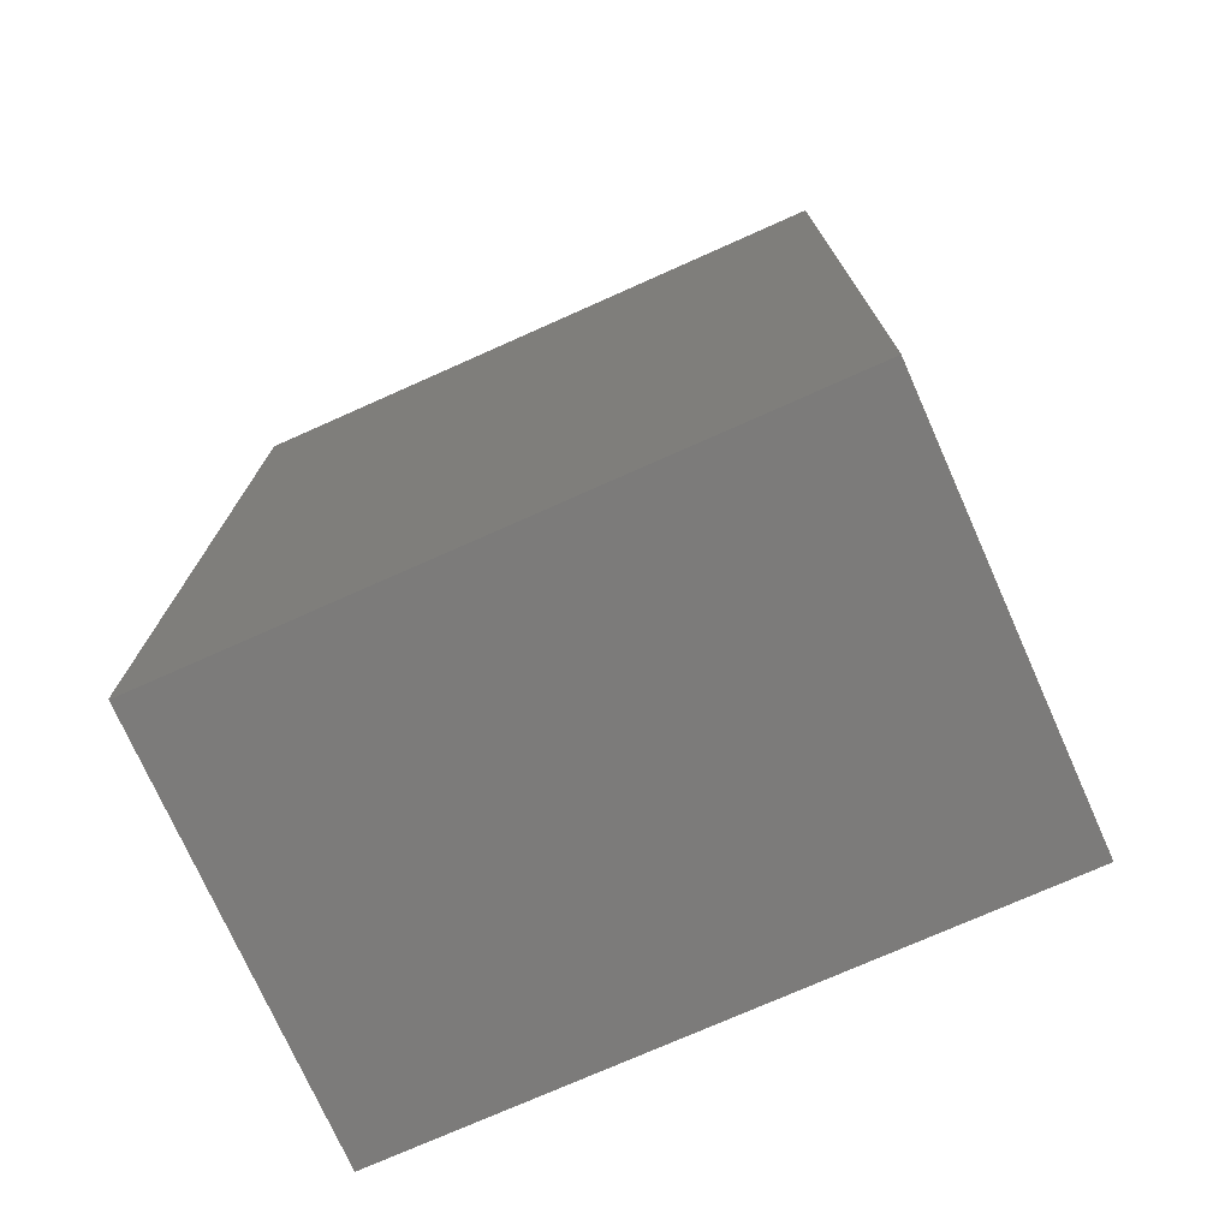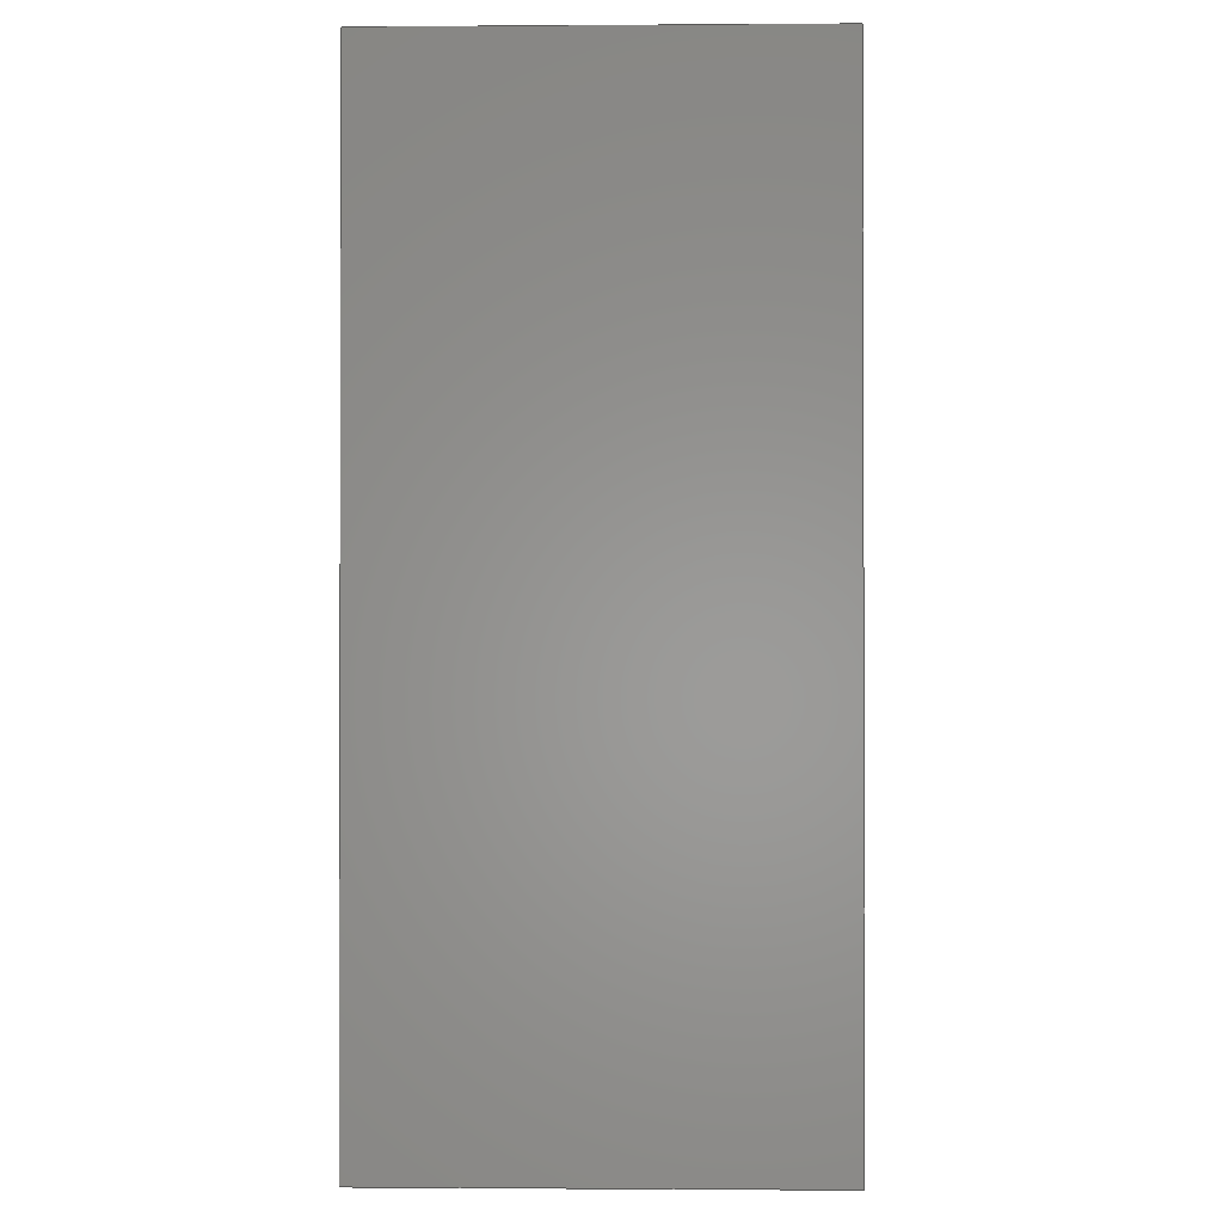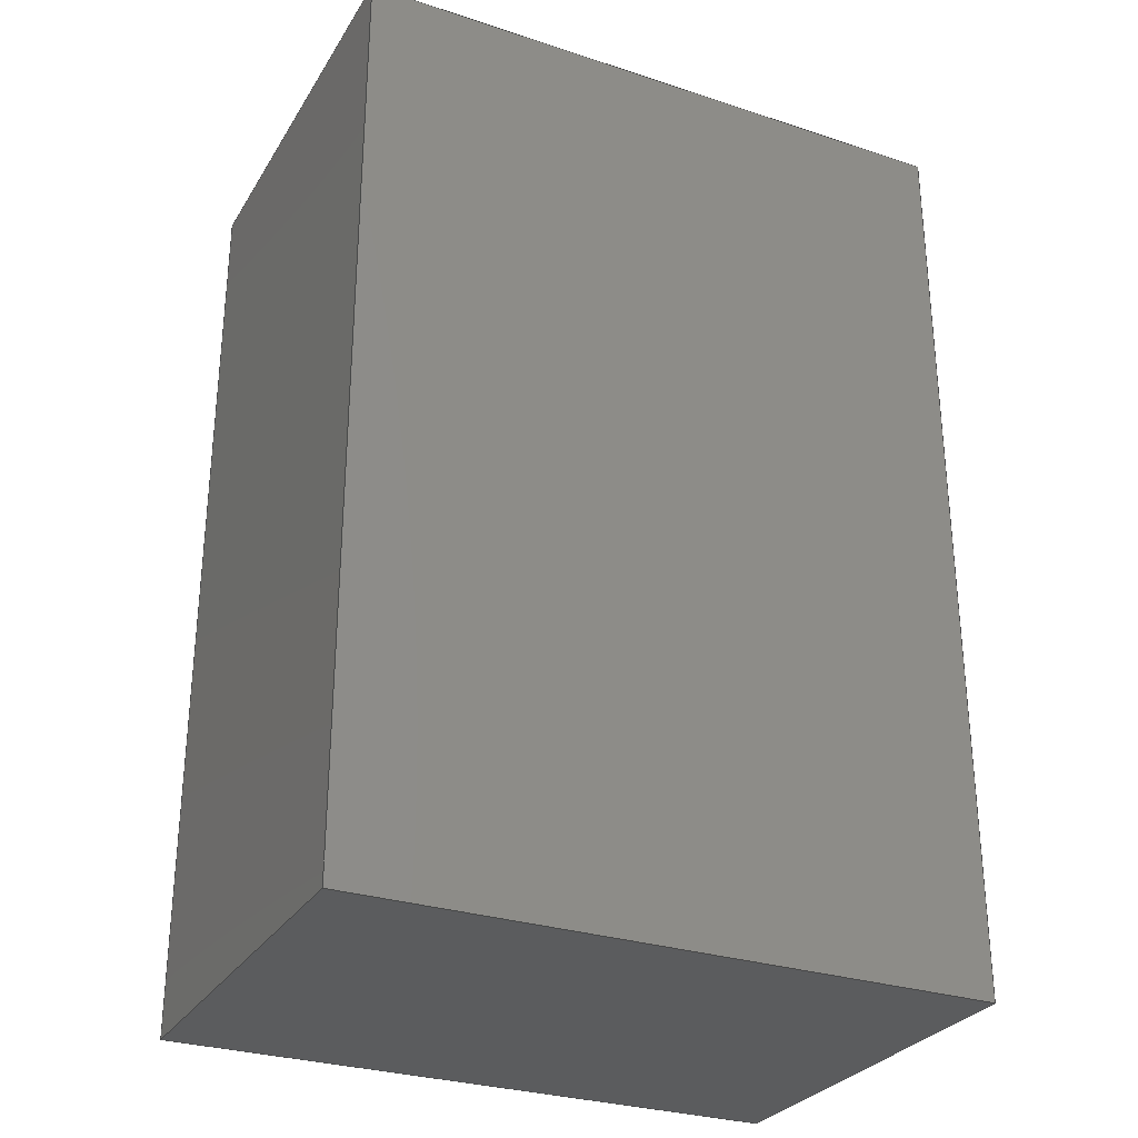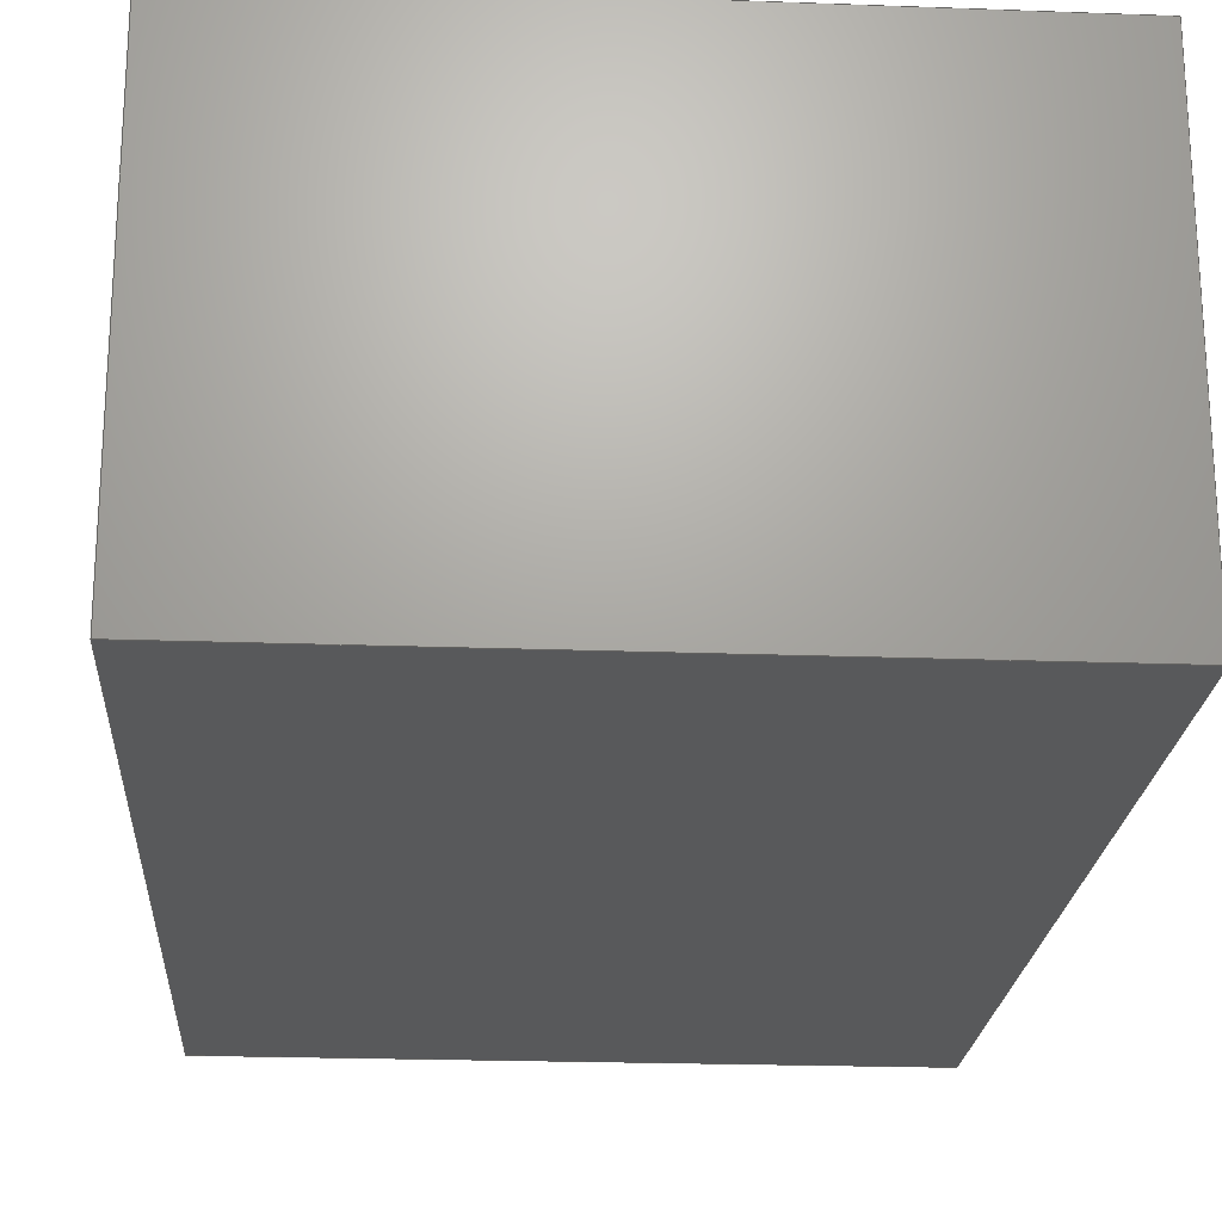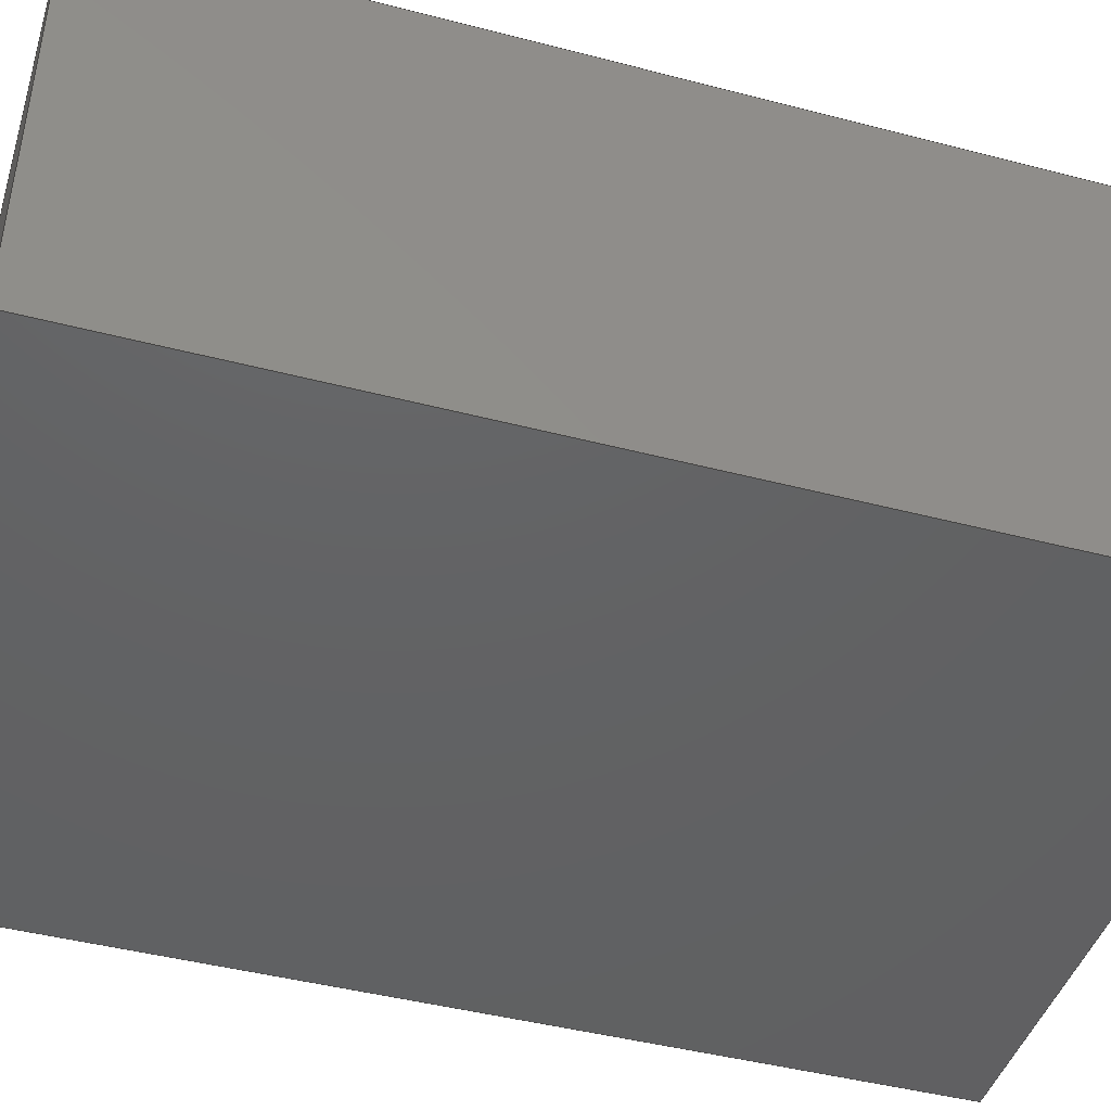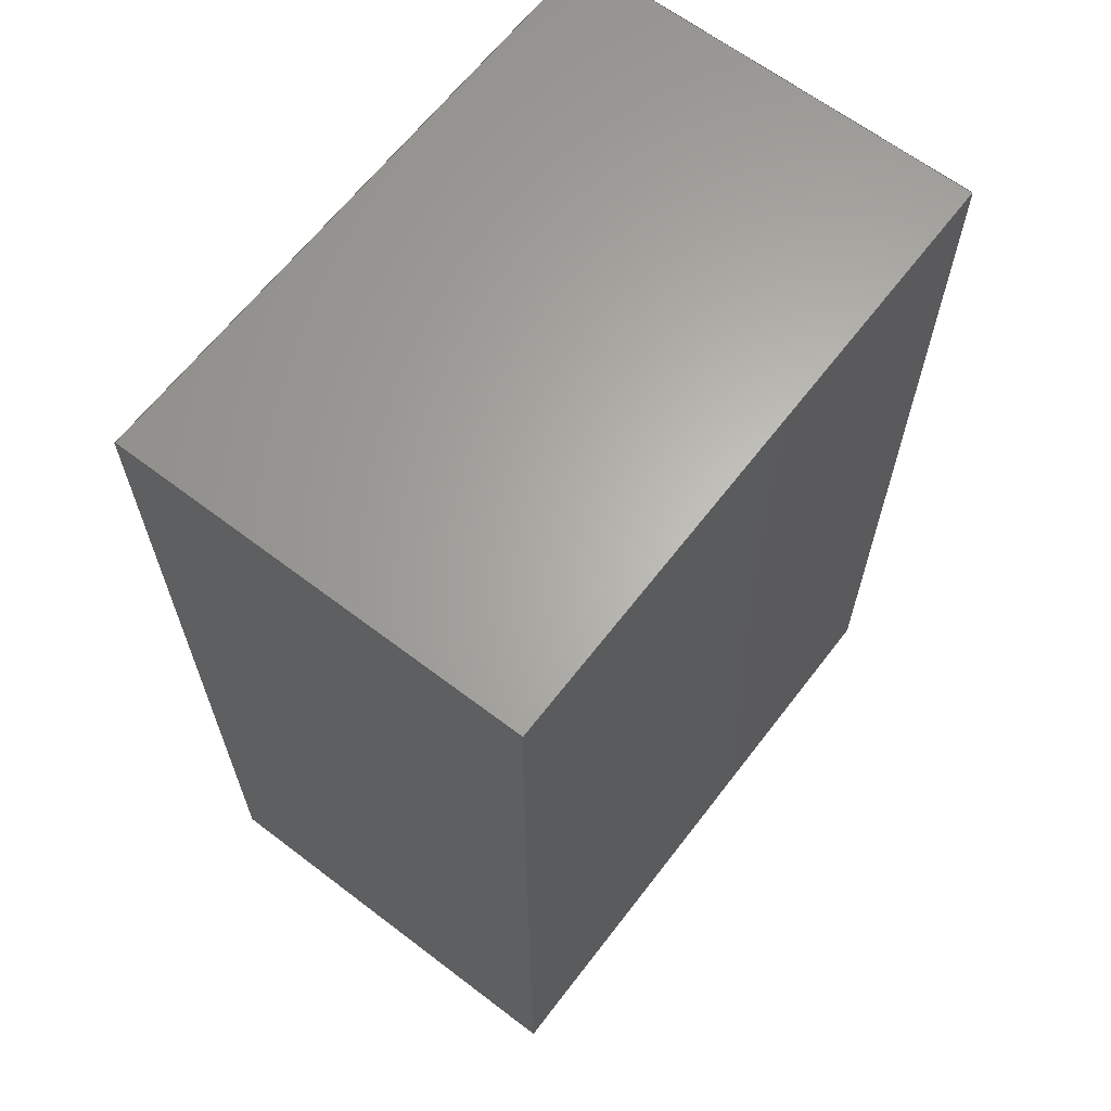
<metadata>
{"format":"iges","ext":"igs","renderer":"f3d","projection":"perspective","resolution":1024,"background":"white","views":[{"elev":-74.7,"azim":24.0,"up":"+Y"},{"elev":-1.0,"azim":-88.5,"up":"+Y"},{"elev":-29.2,"azim":154.1,"up":"+Y"},{"elev":-21.7,"azim":176.3,"up":"+Z"},{"elev":-44.2,"azim":73.0,"up":"+Z"},{"elev":64.4,"azim":-52.5,"up":"+Y"}]}
</metadata>
<code>

,,5HESP32,5HESP32,7Hunknown,7Hunknown,32,38,7,99,15,,1,2,2HMM,1,0.08,
15H2.02e+07,0.01,1e+04,7Hunknown,7Hunknown,11,0,;
     186       1                                                00000000
     186             -71       1       0                               0
     514       2                                                00010000
     514                       1       1                               0
     510       3                                                00010000
     510             -71       1       1                               0
     510       4                                                00010000
     510             -71       1       1                               0
     510       5                                                00010000
     510             -71       1       1                               0
     510       6                                                00010000
     510             -71       1       1                               0
     510       7                                                00010000
     510             -71       1       1                               0
     510       8                                                00010000
     510             -71       1       1                               0
     508       9                                                00010000
     508                       1       1                               0
     508      10                                                00010000
     508                       1       1                               0
     508      11                                                00010000
     508                       1       1                               0
     508      12                                                00010000
     508                       1       1                               0
     508      13                                                00010000
     508                       1       1                               0
     508      14                                                00010000
     508                       1       1                               0
     126      15                                                00010000
     126       0               2       0                               0
     126      17                                                00010000
     126       0               2       0                               0
     126      19                                                00010000
     126       0               2       0                               0
     126      21                                                00010000
     126       0               2       0                               0
     126      23                                                00010000
     126       0               2       0                               0
     126      25                                                00010000
     126       0               2       0                               0
     126      27                                                00010000
     126       0               2       0                               0
     126      29                                                00010000
     126       0               2       0                               0
     126      31                                                00010000
     126       0               2       0                               0
     126      33                                                00010000
     126       0               2       0                               0
     126      35                                                00010000
     126       0               2       0                               0
     126      37                                                00010000
     126       0               2       0                               0
     128      39                                                00010000
     128       0     -71       3       0                               0
     128      42                                                00010000
     128       0     -71       3       0                               0
     128      45                                                00010000
     128       0     -71       3       0                               0
     128      48                                                00010000
     128       0     -71       3       0                               0
     128      51                                                00010000
     128       0     -71       3       0                               0
     128      54                                                00010000
     128       0     -71       3       0                               0
     502      57                                                00010000
     502                       2       1                               0
     504      59                                                00010001
     504                       3       1                               0
     406      62                                                00000000
     406                       1      15                               0
     314      63                                                00000200
     314                       2       0                               0
186,3,1,0,0,1,69;                                                      1
514,6,5,1,7,1,9,1,11,1,13,1,15,1;                                      3
510,53,1,1,17;                                                         5
510,55,1,1,19;                                                         7
510,57,1,1,21;                                                         9
510,59,1,1,23;                                                        11
510,61,1,1,25;                                                        13
510,63,1,1,27;                                                        15
508,4,0,67,1,0,0,0,67,2,1,0,0,67,3,0,0,0,67,4,0,0;                    17
508,4,0,67,5,0,0,0,67,4,1,0,0,67,6,0,0,0,67,7,0,0;                    19
508,4,0,67,8,0,0,0,67,7,1,0,0,67,9,0,0,0,67,10,0,0;                   21
508,4,0,67,11,0,0,0,67,10,1,0,0,67,12,0,0,0,67,2,0,0;                 23
508,4,0,67,12,1,0,0,67,9,1,0,0,67,6,1,0,0,67,3,1,0;                   25
508,4,0,67,11,1,0,0,67,1,1,0,0,67,5,1,0,0,67,8,1,0;                   27
126,1,1,0,0,1,0,0,0,4,4,1,1,13.5,20,0,13.5,-20,0,0,        29
4,0,0,0;                                                          29
126,1,1,0,0,1,0,0,0,1.8,1.8,1,1,13.5,20,0,13.5,20,18,0,      31
1.8,0,0,0;                                                         31
126,1,1,0,0,1,0,-4,-4,0,0,1,1,13.5,-20,18,13.5,20,18,       33
-4,0,0,0,0;                                                      33
126,1,1,0,0,1,0,0,0,1.8,1.8,1,1,13.5,-20,0,13.5,-20,18,       35
0,1.8,0,0,0;                                                      35
126,1,1,0,0,1,0,0,0,2.7,2.7,1,1,13.5,-20,0,-13.5,-20,0,       37
0,2.7,0,0,0;                                                      37
126,1,1,0,0,1,0,-2.7,-2.7,0,0,1,1,-13.5,-20,18,13.5,-20,       39
18,-2.7,0,0,0,0;                                                 39
126,1,1,0,0,1,0,0,0,1.8,1.8,1,1,-13.5,-20,0,-13.5,-20,         41
18,0,1.8,0,0,0;                                                  41
126,1,1,0,0,1,0,0,0,4,4,1,1,-13.5,-20,0,-13.5,20,0,0,      43
4,0,0,0;                                                          43
126,1,1,0,0,1,0,-4,-4,0,0,1,1,-13.5,20,18,-13.5,-20,         45
18,-4,0,0,0,0;                                                  45
126,1,1,0,0,1,0,0,0,1.8,1.8,1,1,-13.5,20,0,-13.5,20,18,       47
0,1.8,0,0,0;                                                      47
126,1,1,0,0,1,0,0,0,2.7,2.7,1,1,-13.5,20,0,13.5,20,0,0,      49
2.7,0,0,0;                                                         49
126,1,1,0,0,1,0,-2.7,-2.7,0,0,1,1,13.5,20,18,-13.5,20,         51
18,-2.7,0,0,0,0;                                                 51
128,1,1,1,1,0,0,1,0,0,-0.001,-0.001,4.001,4.001,-0.001,-0.001,        53
1.801,1.801,1,1,1,1,13.5,-20.01,-0.01,13.5,20.01,-0.01,13.5,      53
-20.01,18.01,13.5,20.01,18.01,-0.001,4.001,-0.001,1.801;              53
128,1,1,1,1,0,0,1,0,0,-0.001,-0.001,2.701,2.701,-0.001,-0.001,        55
1.801,1.801,1,1,1,1,-13.51,-20,-0.01,13.51,-20,-0.01,           55
-13.51,-20,18.01,13.51,-20,18.01,-0.001,2.701,-0.001,1.801;         55
128,1,1,1,1,0,0,1,0,0,-0.001,-0.001,4.001,4.001,-0.001,-0.001,        57
1.801,1.801,1,1,1,1,-13.5,20.01,-0.01,-13.5,-20.01,-0.01,         57
-13.5,20.01,18.01,-13.5,-20.01,18.01,-0.001,4.001,-0.001,1.801;       57
128,1,1,1,1,0,0,1,0,0,-0.001,-0.001,2.701,2.701,-0.001,-0.001,        59
1.801,1.801,1,1,1,1,13.51,20,-0.01,-13.51,20,-0.01,13.51,       59
20,18.01,-13.51,20,18.01,-0.001,2.701,-0.001,1.801;                 59
128,1,1,1,1,0,0,1,0,0,-1.351,-1.351,1.351,1.351,-2.001,-2.001,        61
2.001,2.001,1,1,1,1,-13.51,-20.01,18,13.51,-20.01,18,           61
-13.51,20.01,18,13.51,20.01,18,-1.351,1.351,-2.001,2.001;           61
128,1,1,1,1,0,0,1,0,0,-1.351,-1.351,1.351,1.351,-2.001,-2.001,        63
2.001,2.001,1,1,1,1,13.51,-20.01,0,-13.51,-20.01,0,13.51,       63
20.01,0,-13.51,20.01,0,-1.351,1.351,-2.001,2.001;                   63
502,8,13.5,20,0,13.5,-20,0,13.5,20,18,13.5,-20,18,-13.5,      65
-20,0,-13.5,-20,18,-13.5,20,0,-13.5,20,18;                    65
504,12,29,65,1,65,2,31,65,1,65,3,33,65,4,65,3,35,65,2,65,4,37,        67
65,2,65,5,39,65,6,65,4,41,65,5,65,6,43,65,5,65,7,45,65,8,65,6,        67
47,65,7,65,8,49,65,7,65,1,51,65,3,65,8;                               67
406,1,5HBody1;                                                        69
314,62.75,62.75,62.75,13HSteel       71
- Satin;                                                              71
S      1G      2D     72P     64
</code>
